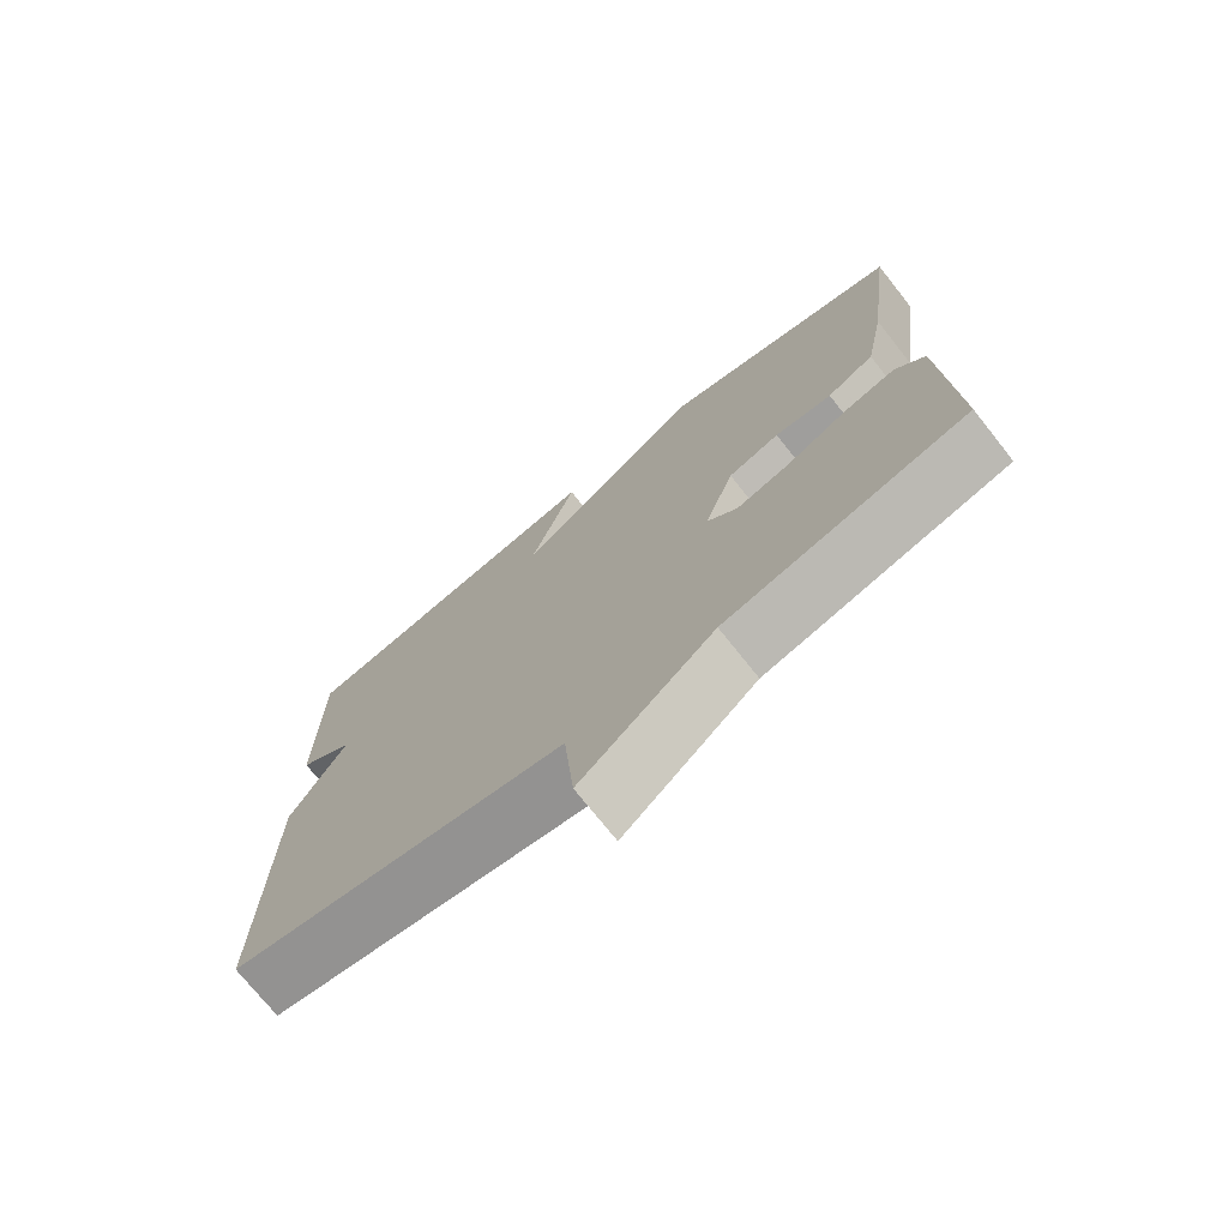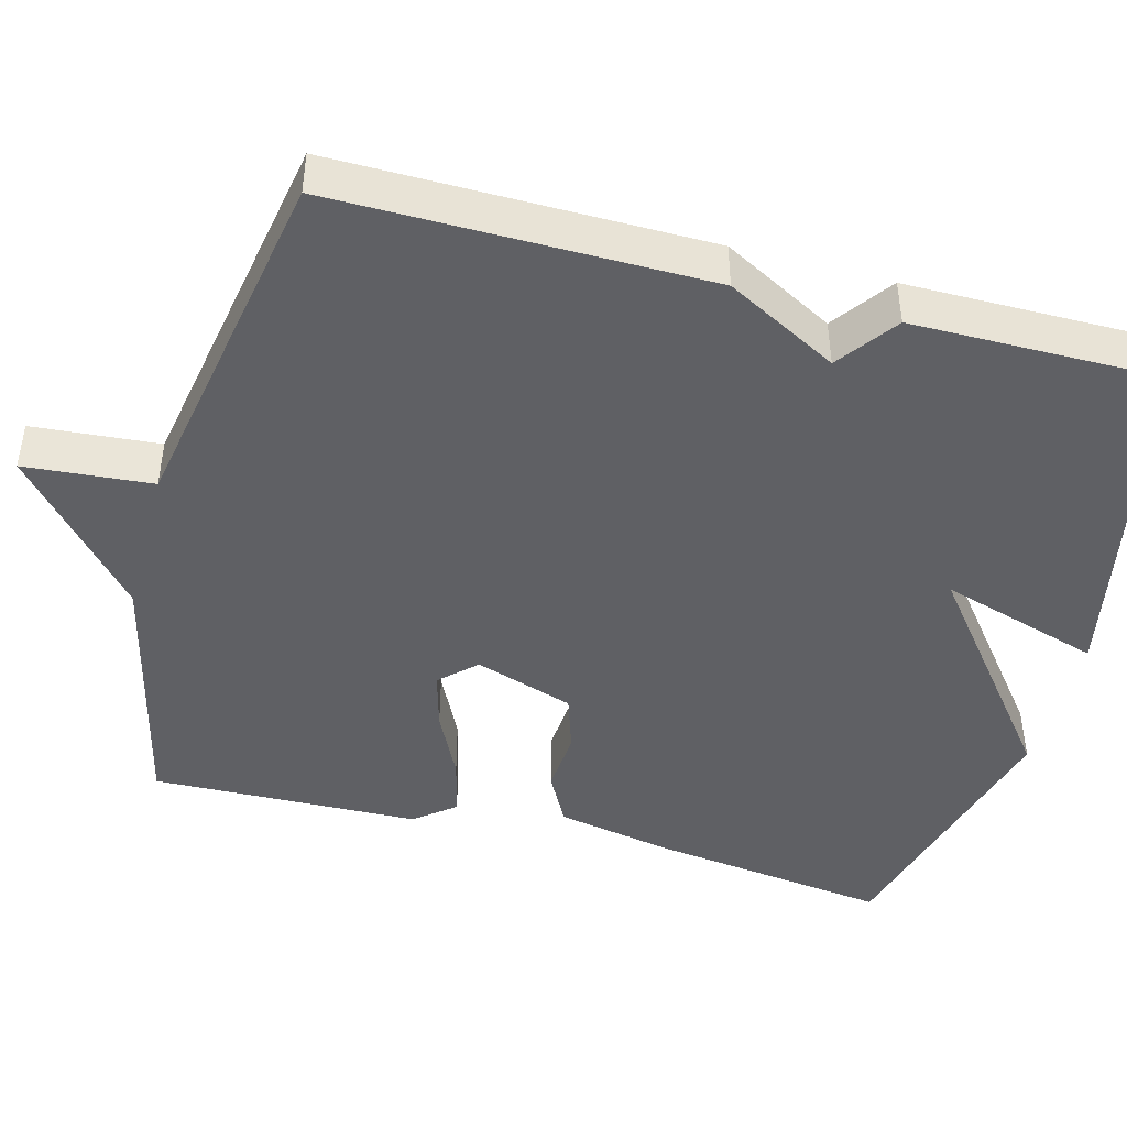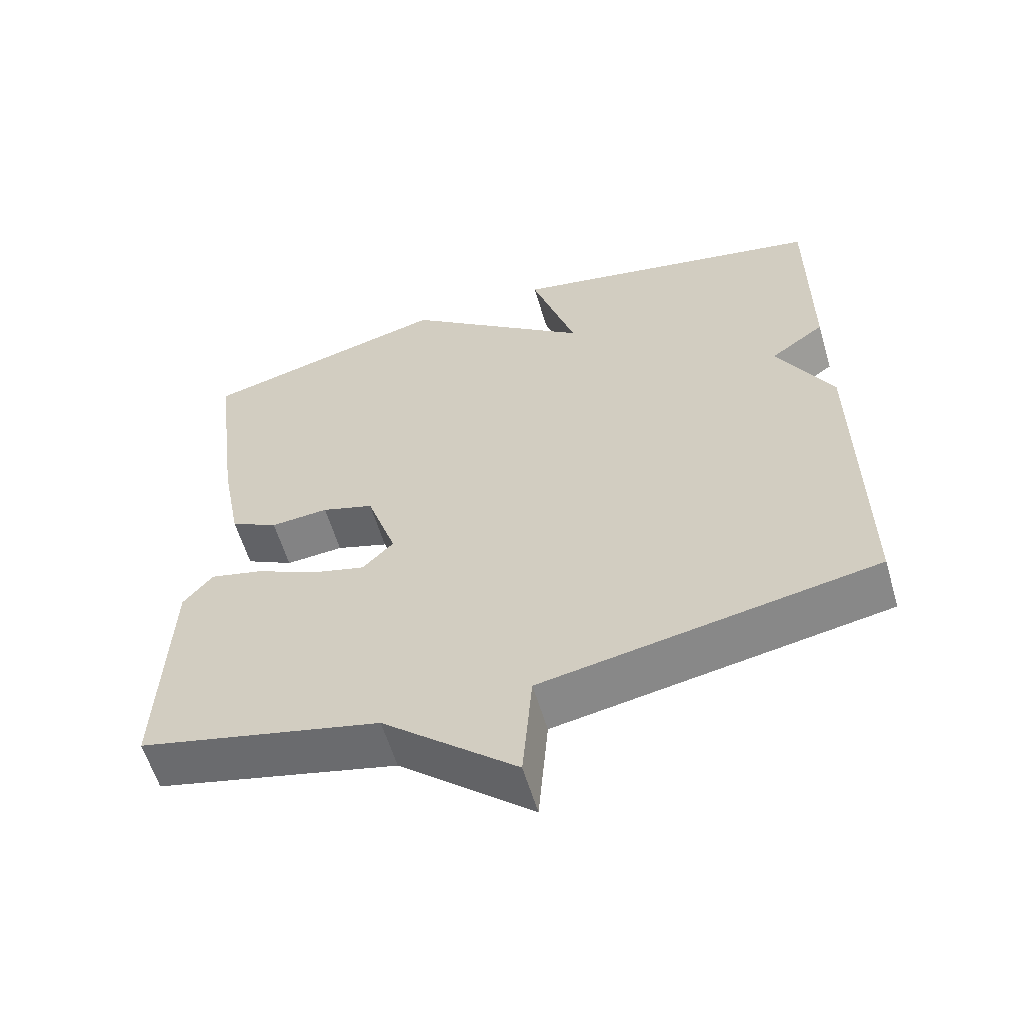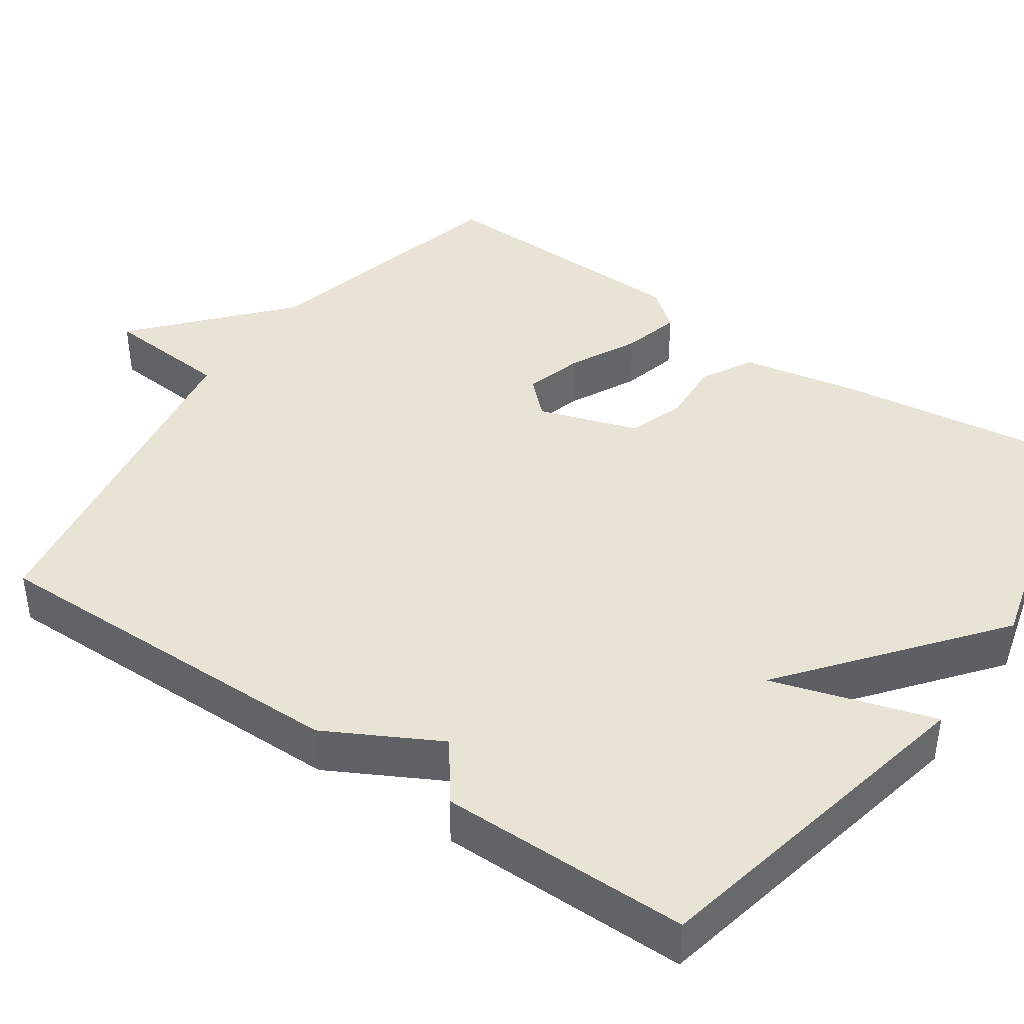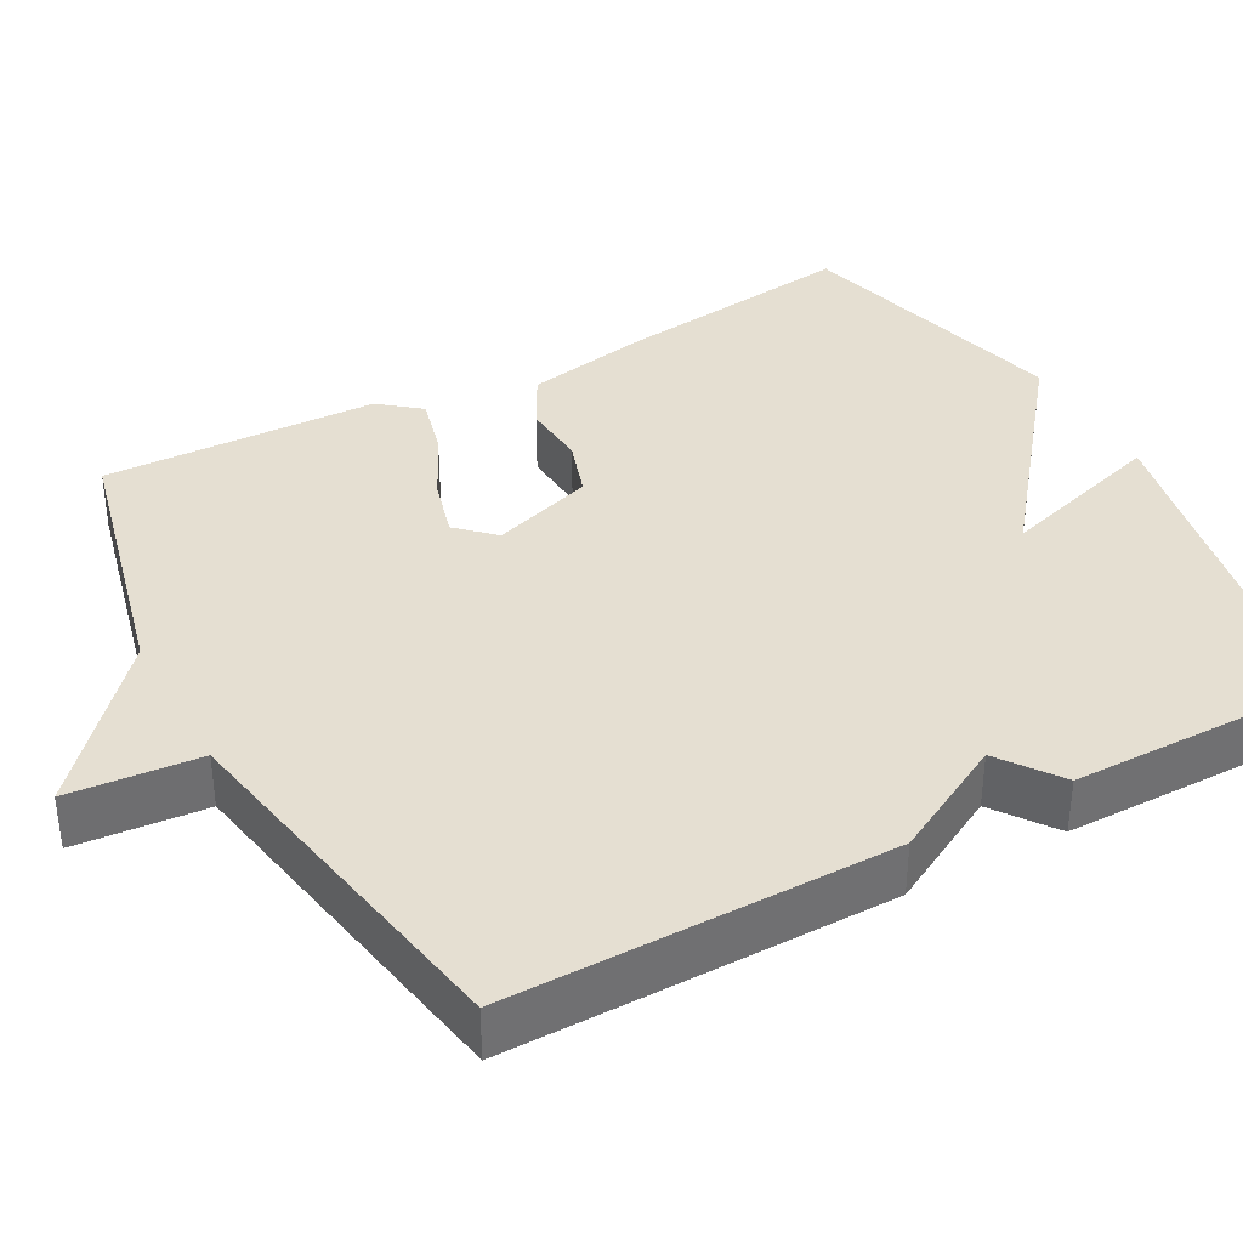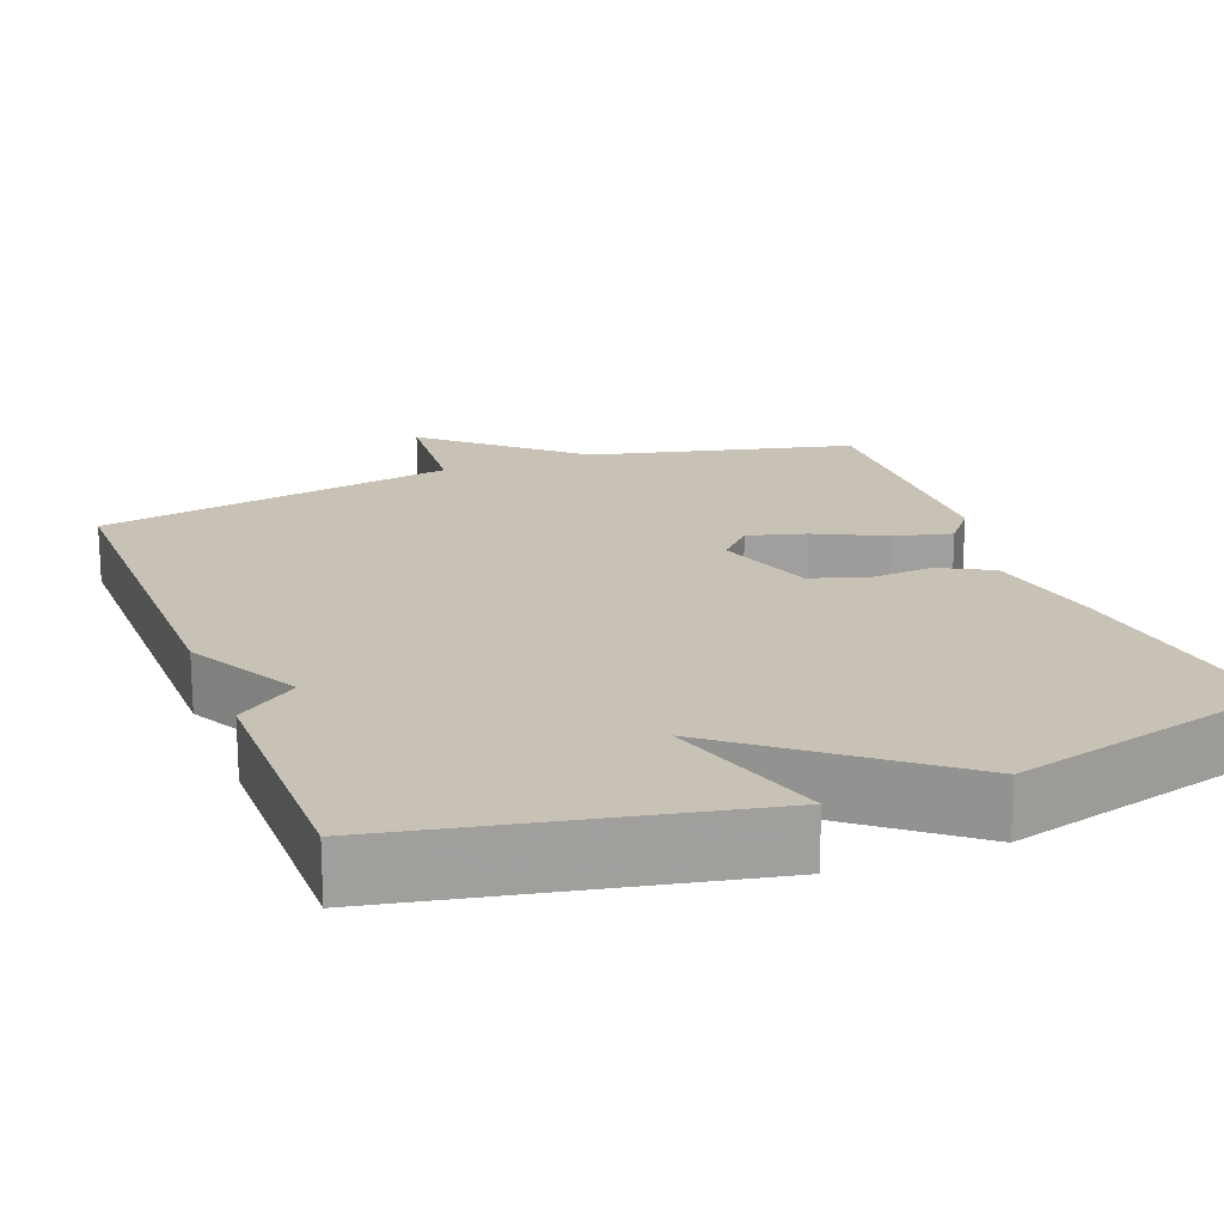
<metadata>
{"format":"obj","ext":"obj","renderer":"f3d","projection":"perspective","resolution":1024,"background":"white","views":[{"elev":-74.2,"azim":38.5,"up":"+Z"},{"elev":-45.0,"azim":-105.1,"up":"+Y"},{"elev":-59.6,"azim":-163.4,"up":"+Z"},{"elev":41.1,"azim":-55.3,"up":"+Y"},{"elev":37.3,"azim":-118.6,"up":"+Y"},{"elev":19.0,"azim":-21.0,"up":"+Y"}]}
</metadata>
<code>
v 0.5 0.07 -0.5
v 0.163 0.07 -0.582
v -0.023 0.07 -0.746
v -0.037 0.07 -0.582
v -0.5 0.07 -0.5
v -0.498 0.07 -0.021
v -0.421 0.07 0.123
v -0.498 0.07 0.179
v -0.5 0.07 0.5
v -0.051 0.07 0.592
v -0.114 0.07 0.384
v 0.149 0.07 0.592
v 0.5 0.07 0.5
v 0.46 0.07 0.192
v 0.431 0.07 0.04
v 0.364 0.07 0.004
v 0.283 0.07 0.01
v 0.21 0.07 -0.014
v 0.168 0.07 -0.142
v 0.211 0.07 -0.187
v 0.286 0.07 -0.166
v 0.373 0.07 -0.123
v 0.448 0.07 -0.104
v 0.489 0.07 -0.155
v 0.5 0 -0.5
v 0.163 0 -0.582
v -0.023 0 -0.746
v -0.037 0 -0.582
v -0.5 0 -0.5
v -0.498 0 -0.021
v -0.421 0 0.123
v -0.498 0 0.179
v -0.5 0 0.5
v -0.051 0 0.592
v -0.114 0 0.384
v 0.149 0 0.592
v 0.5 0 0.5
v 0.46 0 0.192
v 0.431 0 0.04
v 0.364 0 0.004
v 0.283 0 0.01
v 0.21 0 -0.014
v 0.168 0 -0.142
v 0.211 0 -0.187
v 0.286 0 -0.166
v 0.373 0 -0.123
v 0.448 0 -0.104
v 0.489 0 -0.155
f 24 1 2
f 23 24 2
f 22 23 2
f 21 22 2
f 2 3 4
f 21 2 4
f 20 21 4
f 5 6 7
f 4 5 7
f 20 4 7
f 19 20 7
f 7 8 9
f 19 7 9
f 18 19 9
f 17 18 9
f 15 16 17
f 14 15 17
f 13 14 17
f 12 13 17
f 11 12 17
f 11 17 9
f 9 10 11
f 26 25 48
f 26 48 47
f 26 47 46
f 26 46 45
f 28 27 26
f 28 26 45
f 28 45 44
f 31 30 29
f 31 29 28
f 31 28 44
f 31 44 43
f 33 32 31
f 33 31 43
f 33 43 42
f 33 42 41
f 41 40 39
f 41 39 38
f 41 38 37
f 41 37 36
f 41 36 35
f 33 41 35
f 35 34 33
f 1 25 26 2
f 2 26 27 3
f 3 27 28 4
f 4 28 29 5
f 5 29 30 6
f 6 30 31 7
f 7 31 32 8
f 8 32 33 9
f 9 33 34 10
f 10 34 35 11
f 11 35 36 12
f 12 36 37 13
f 13 37 38 14
f 14 38 39 15
f 15 39 40 16
f 16 40 41 17
f 17 41 42 18
f 18 42 43 19
f 19 43 44 20
f 20 44 45 21
f 21 45 46 22
f 22 46 47 23
f 23 47 48 24
f 24 48 25 1

</code>
